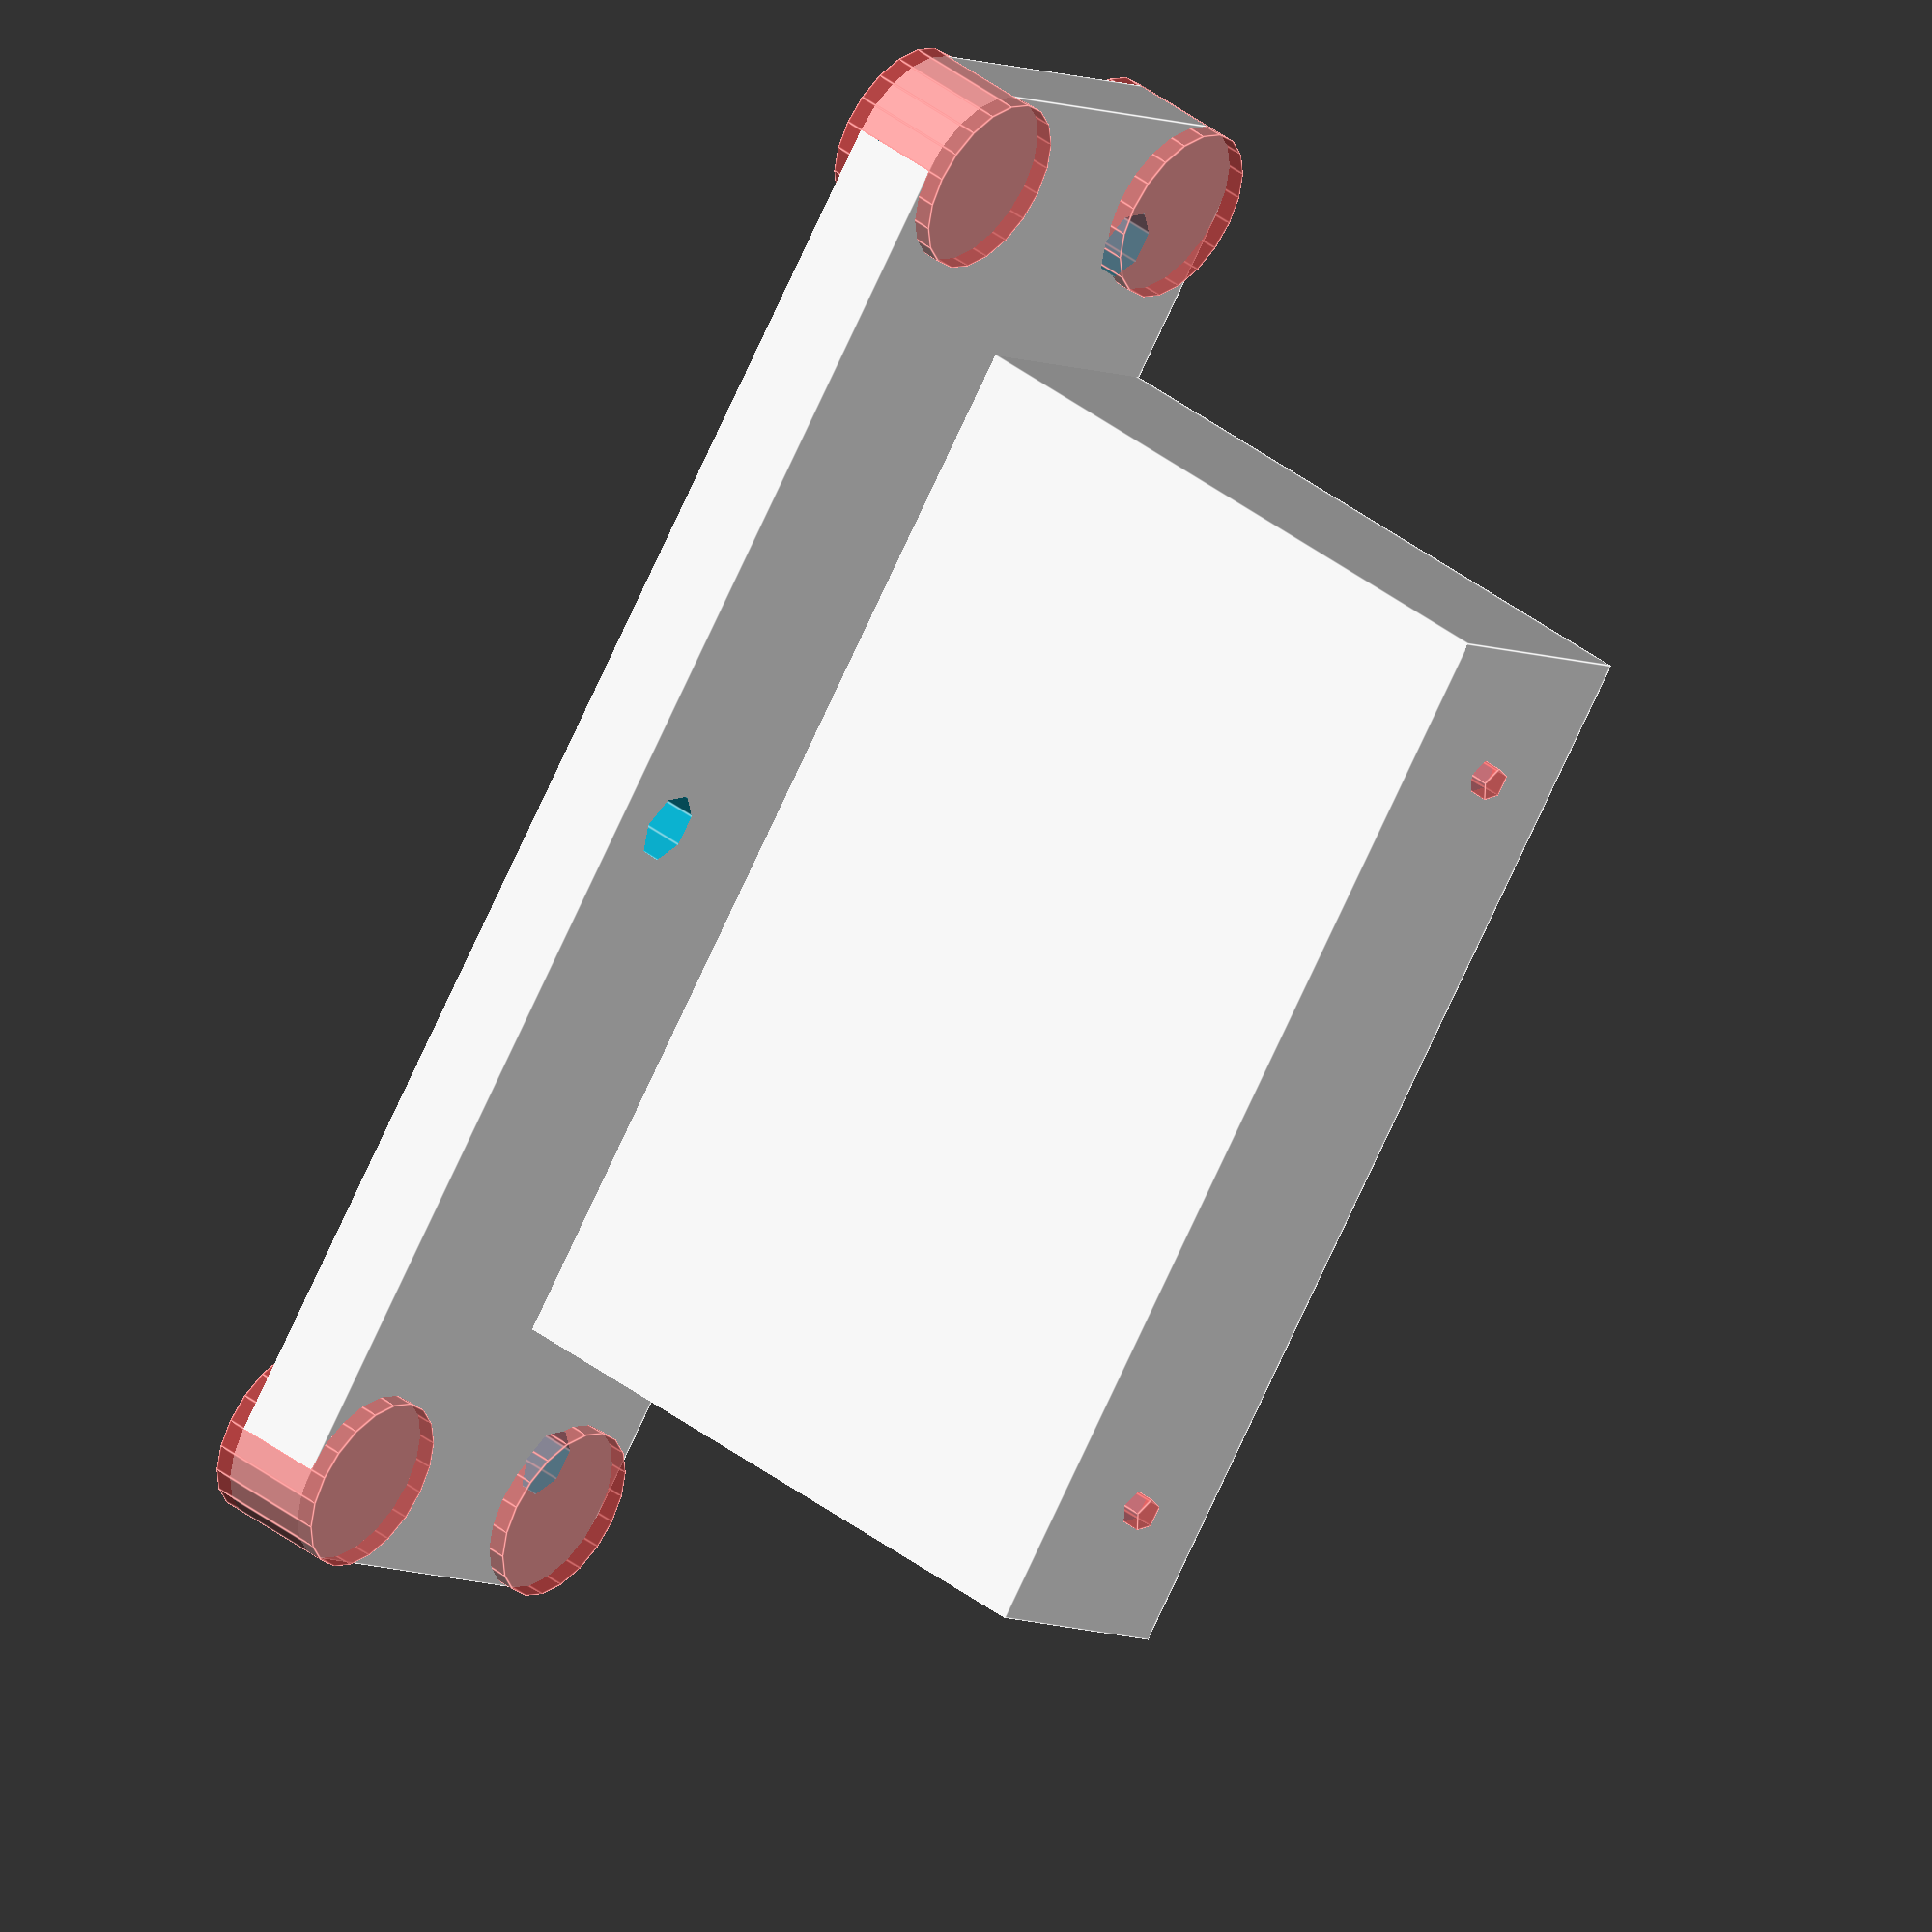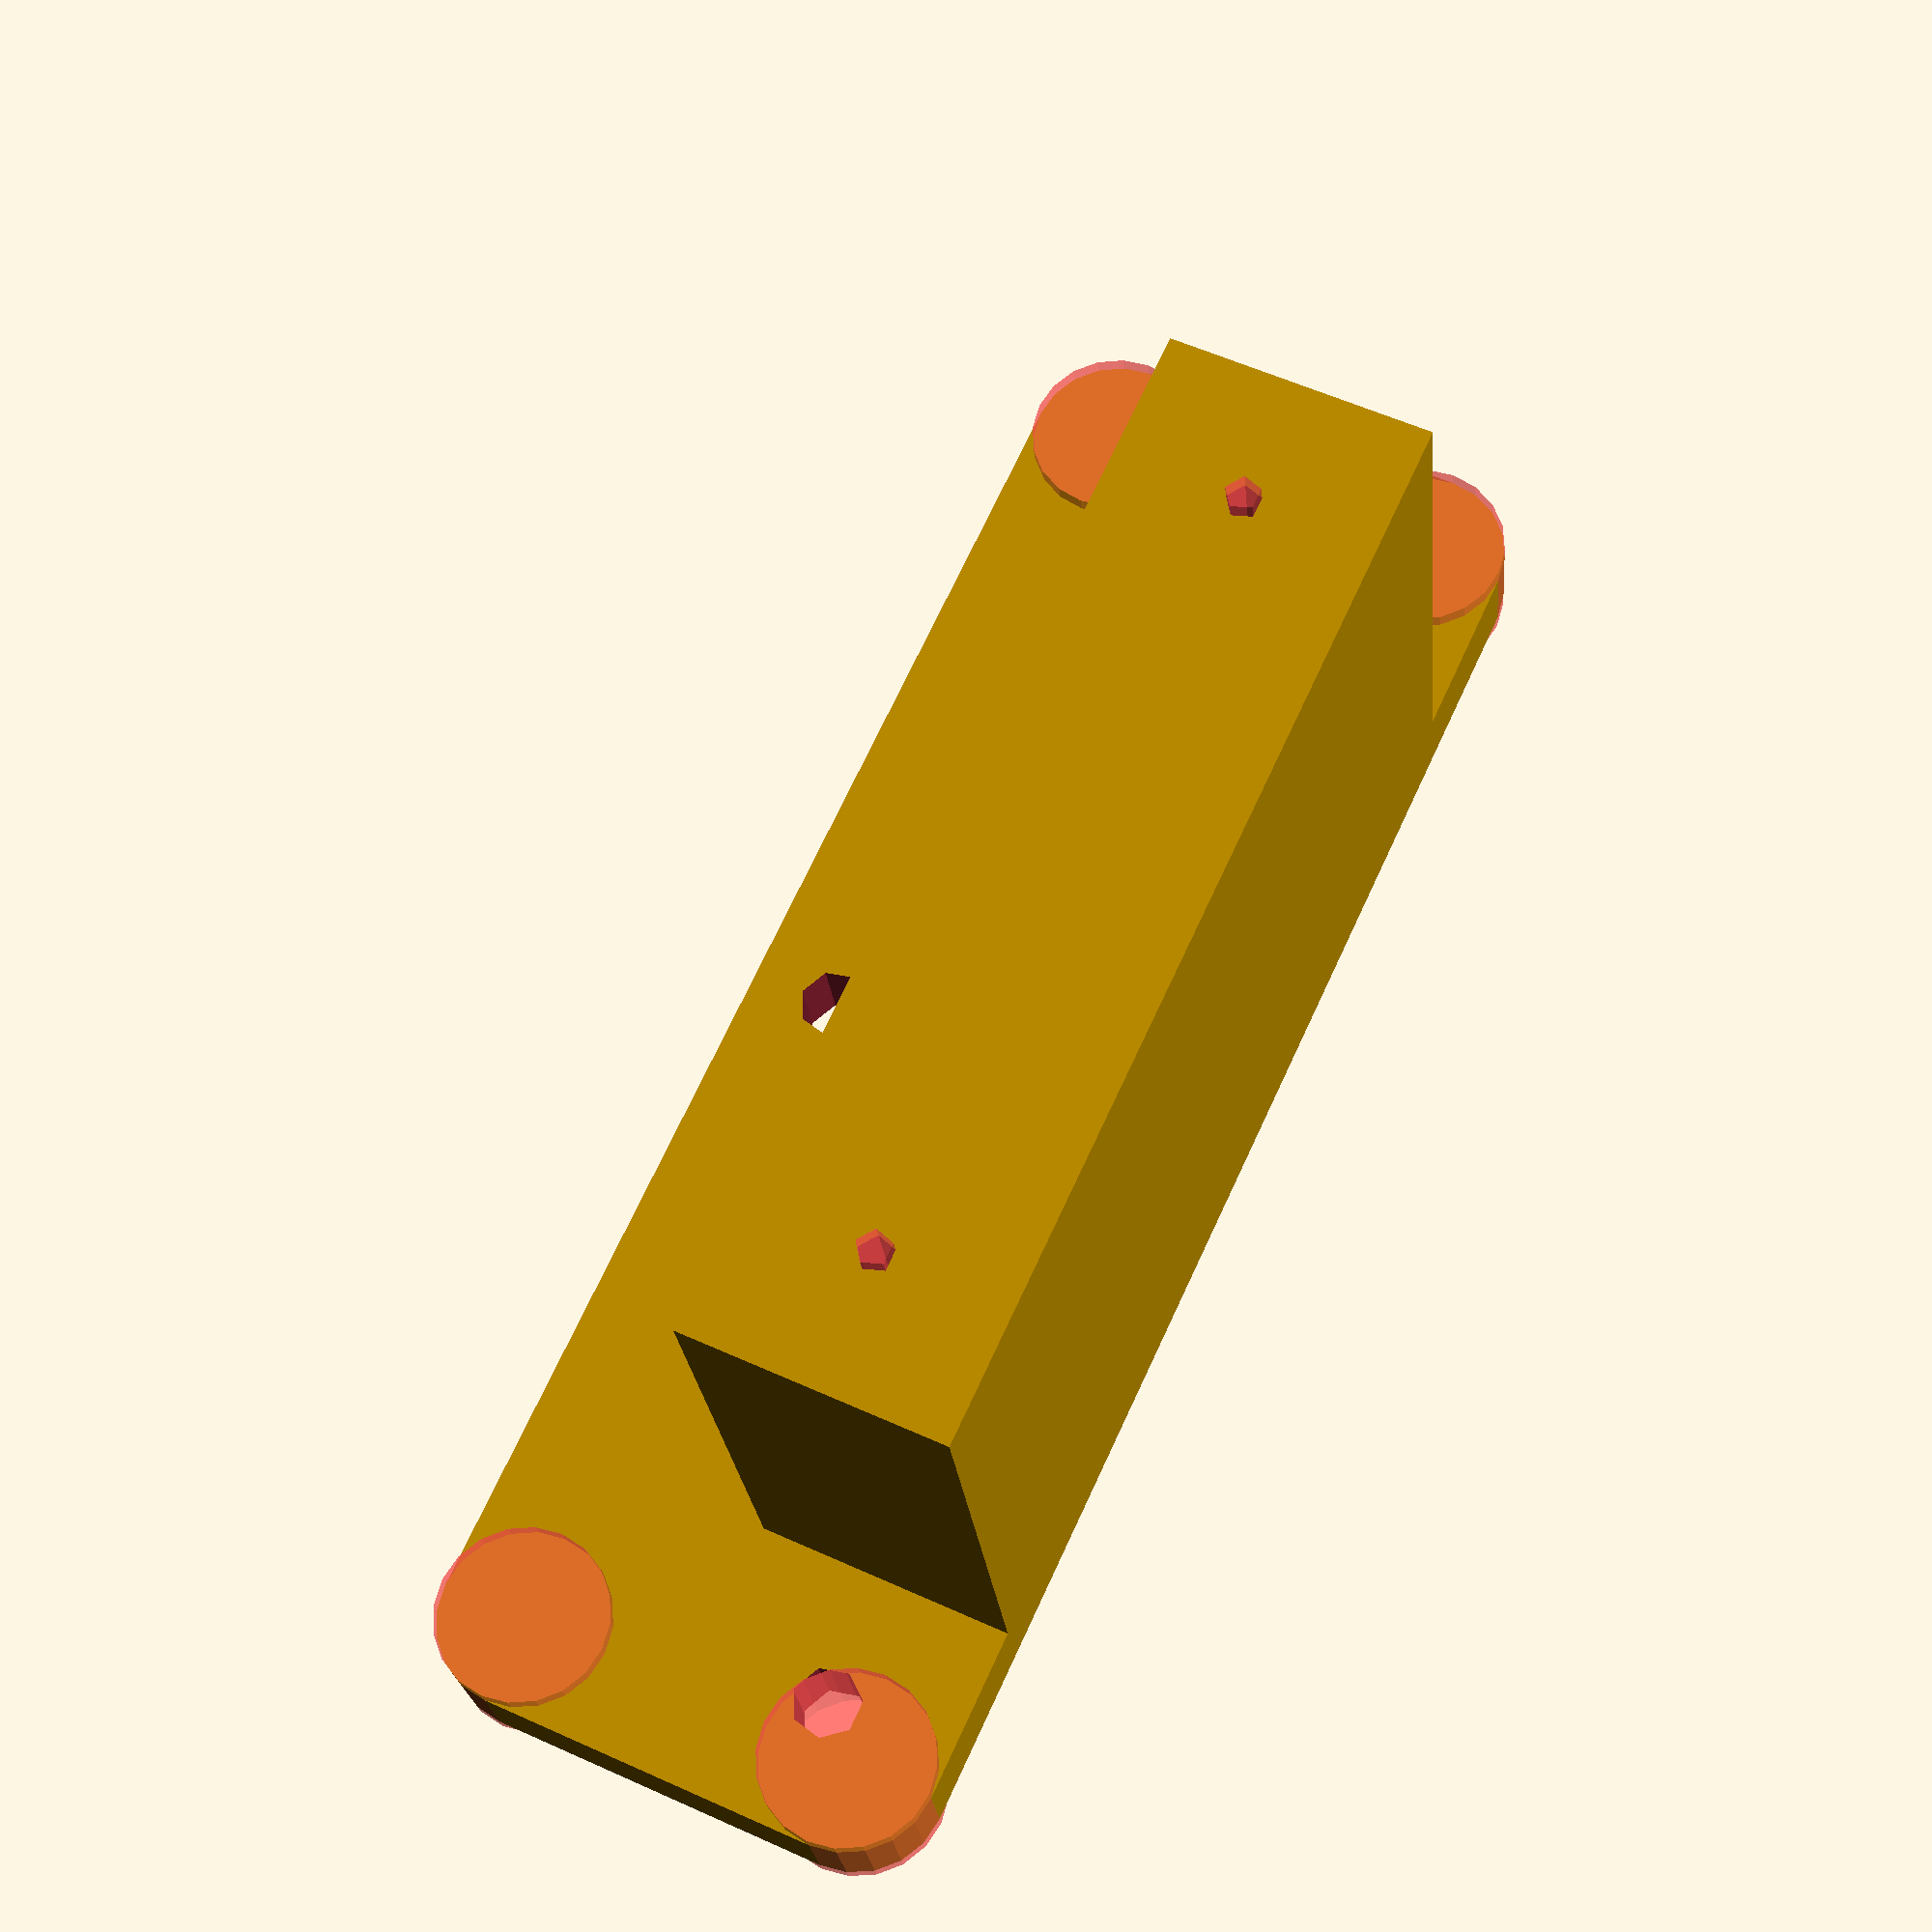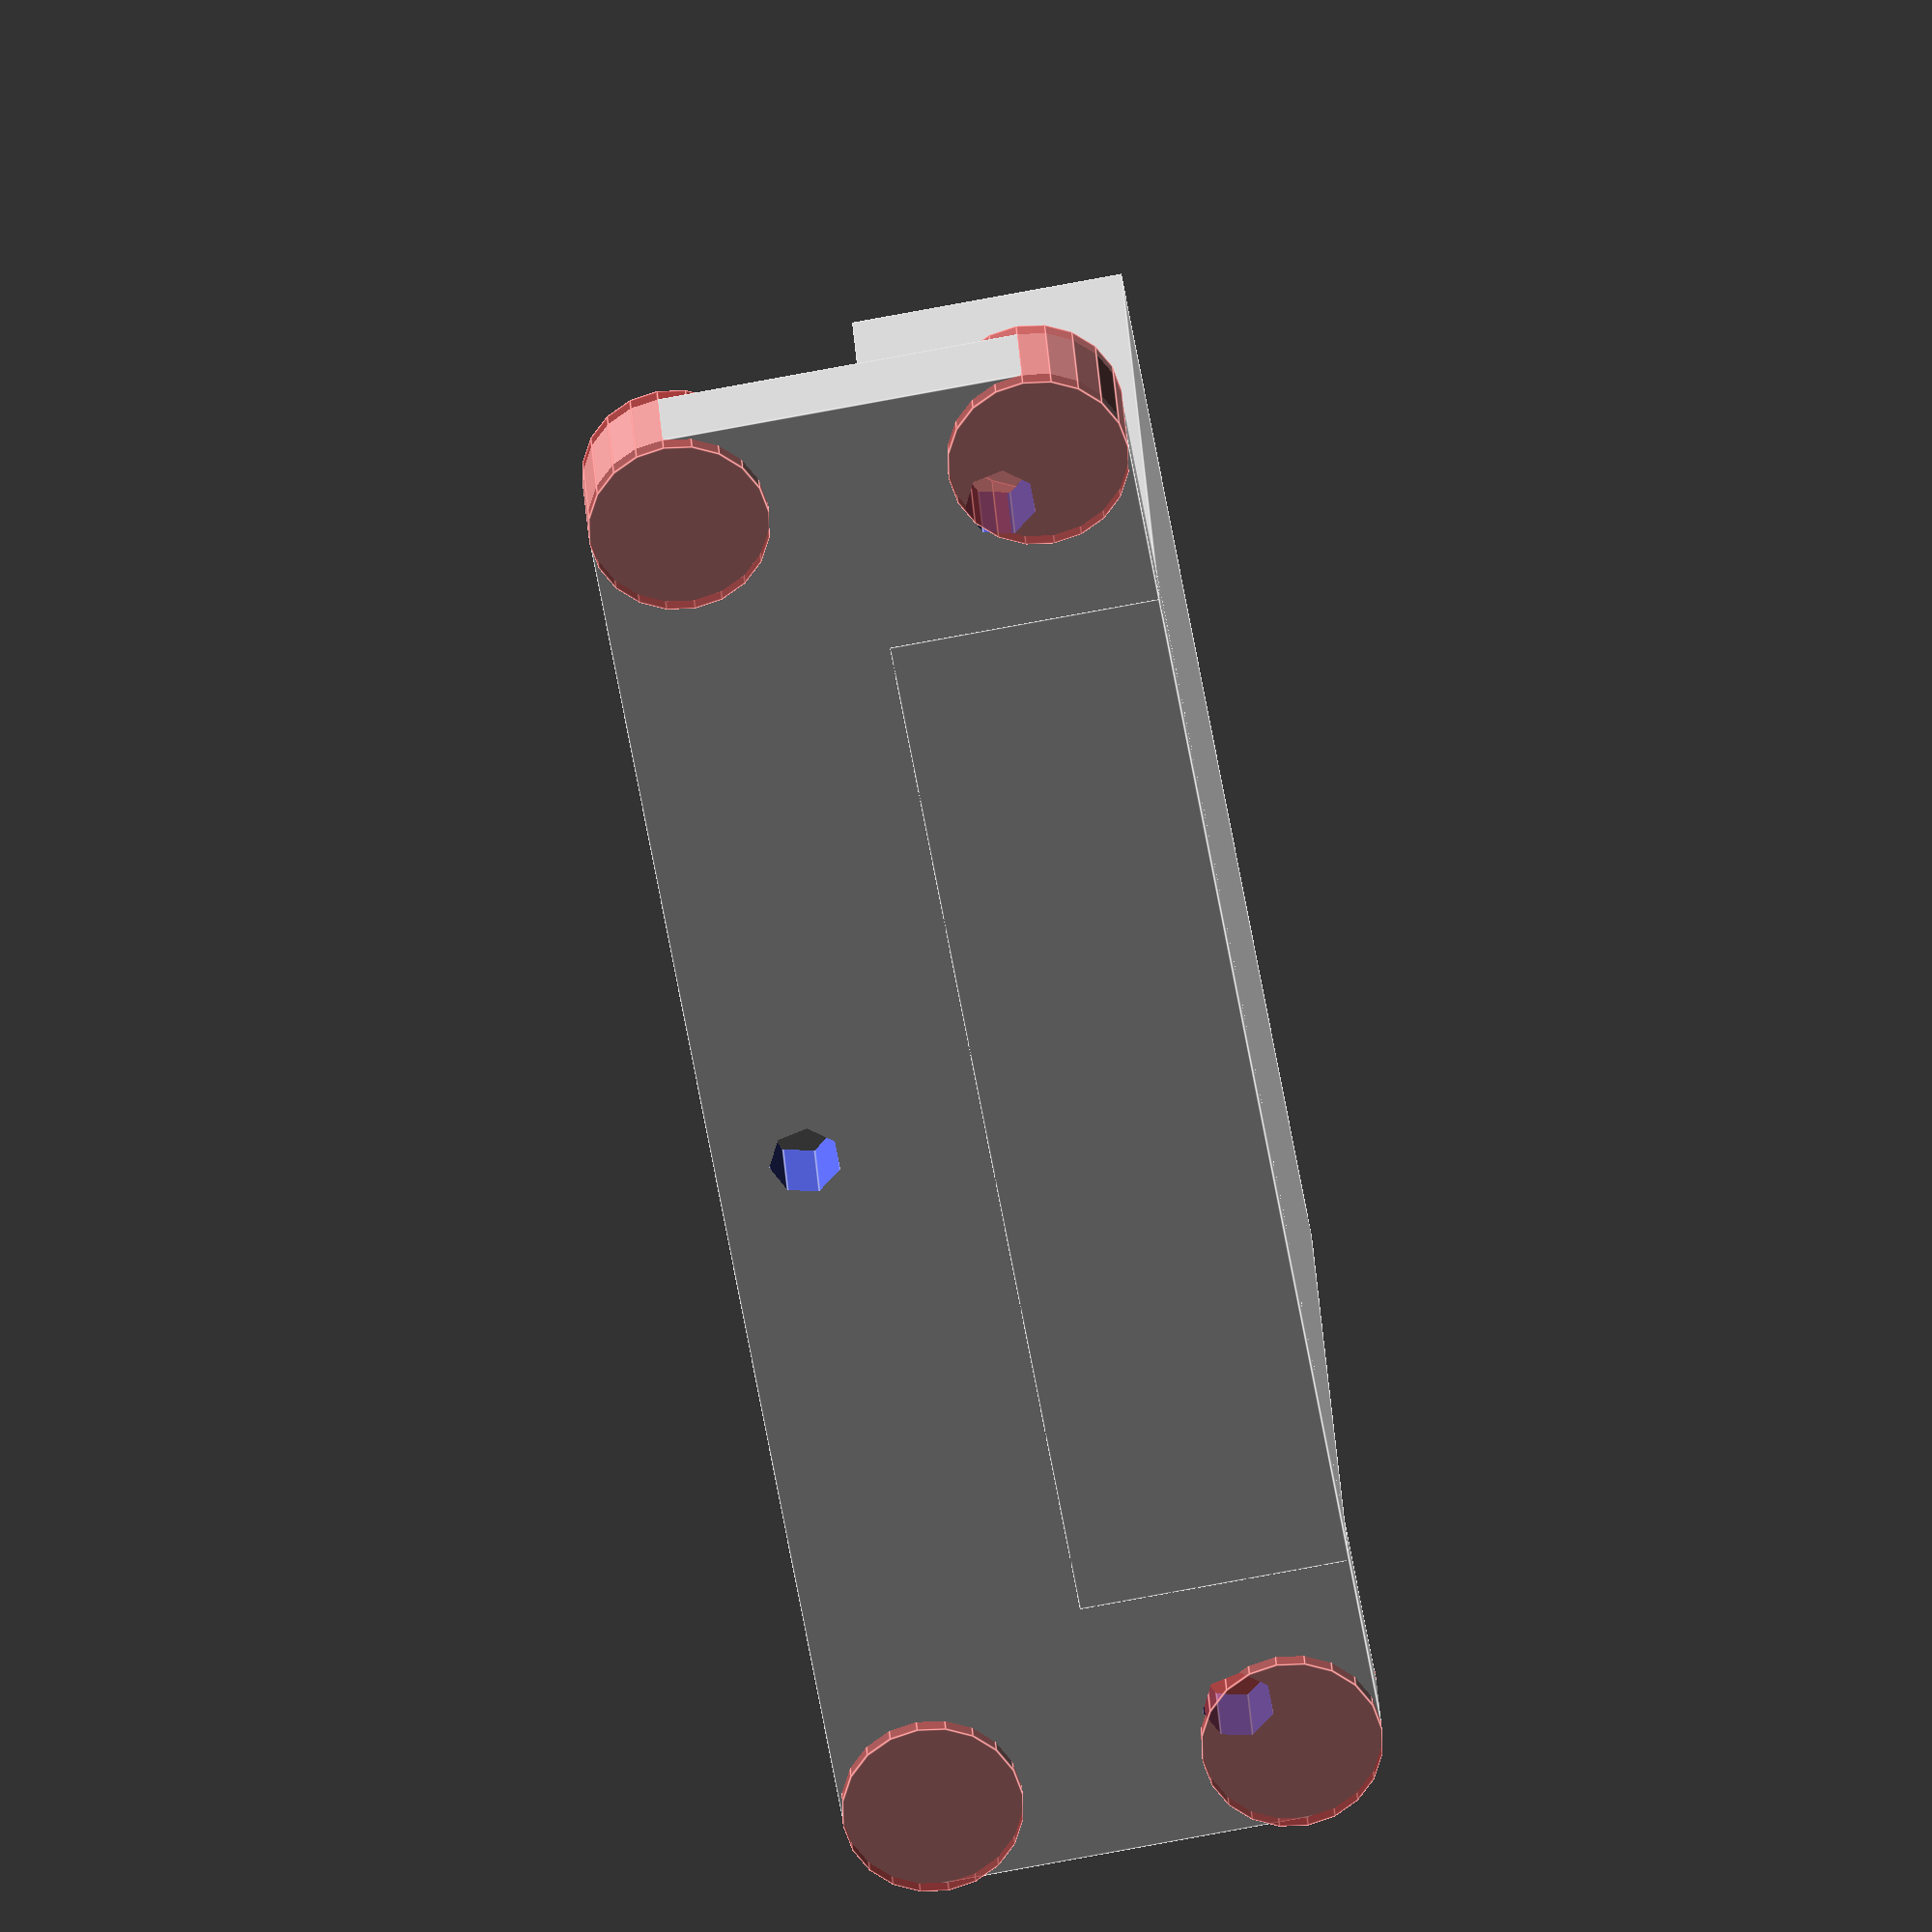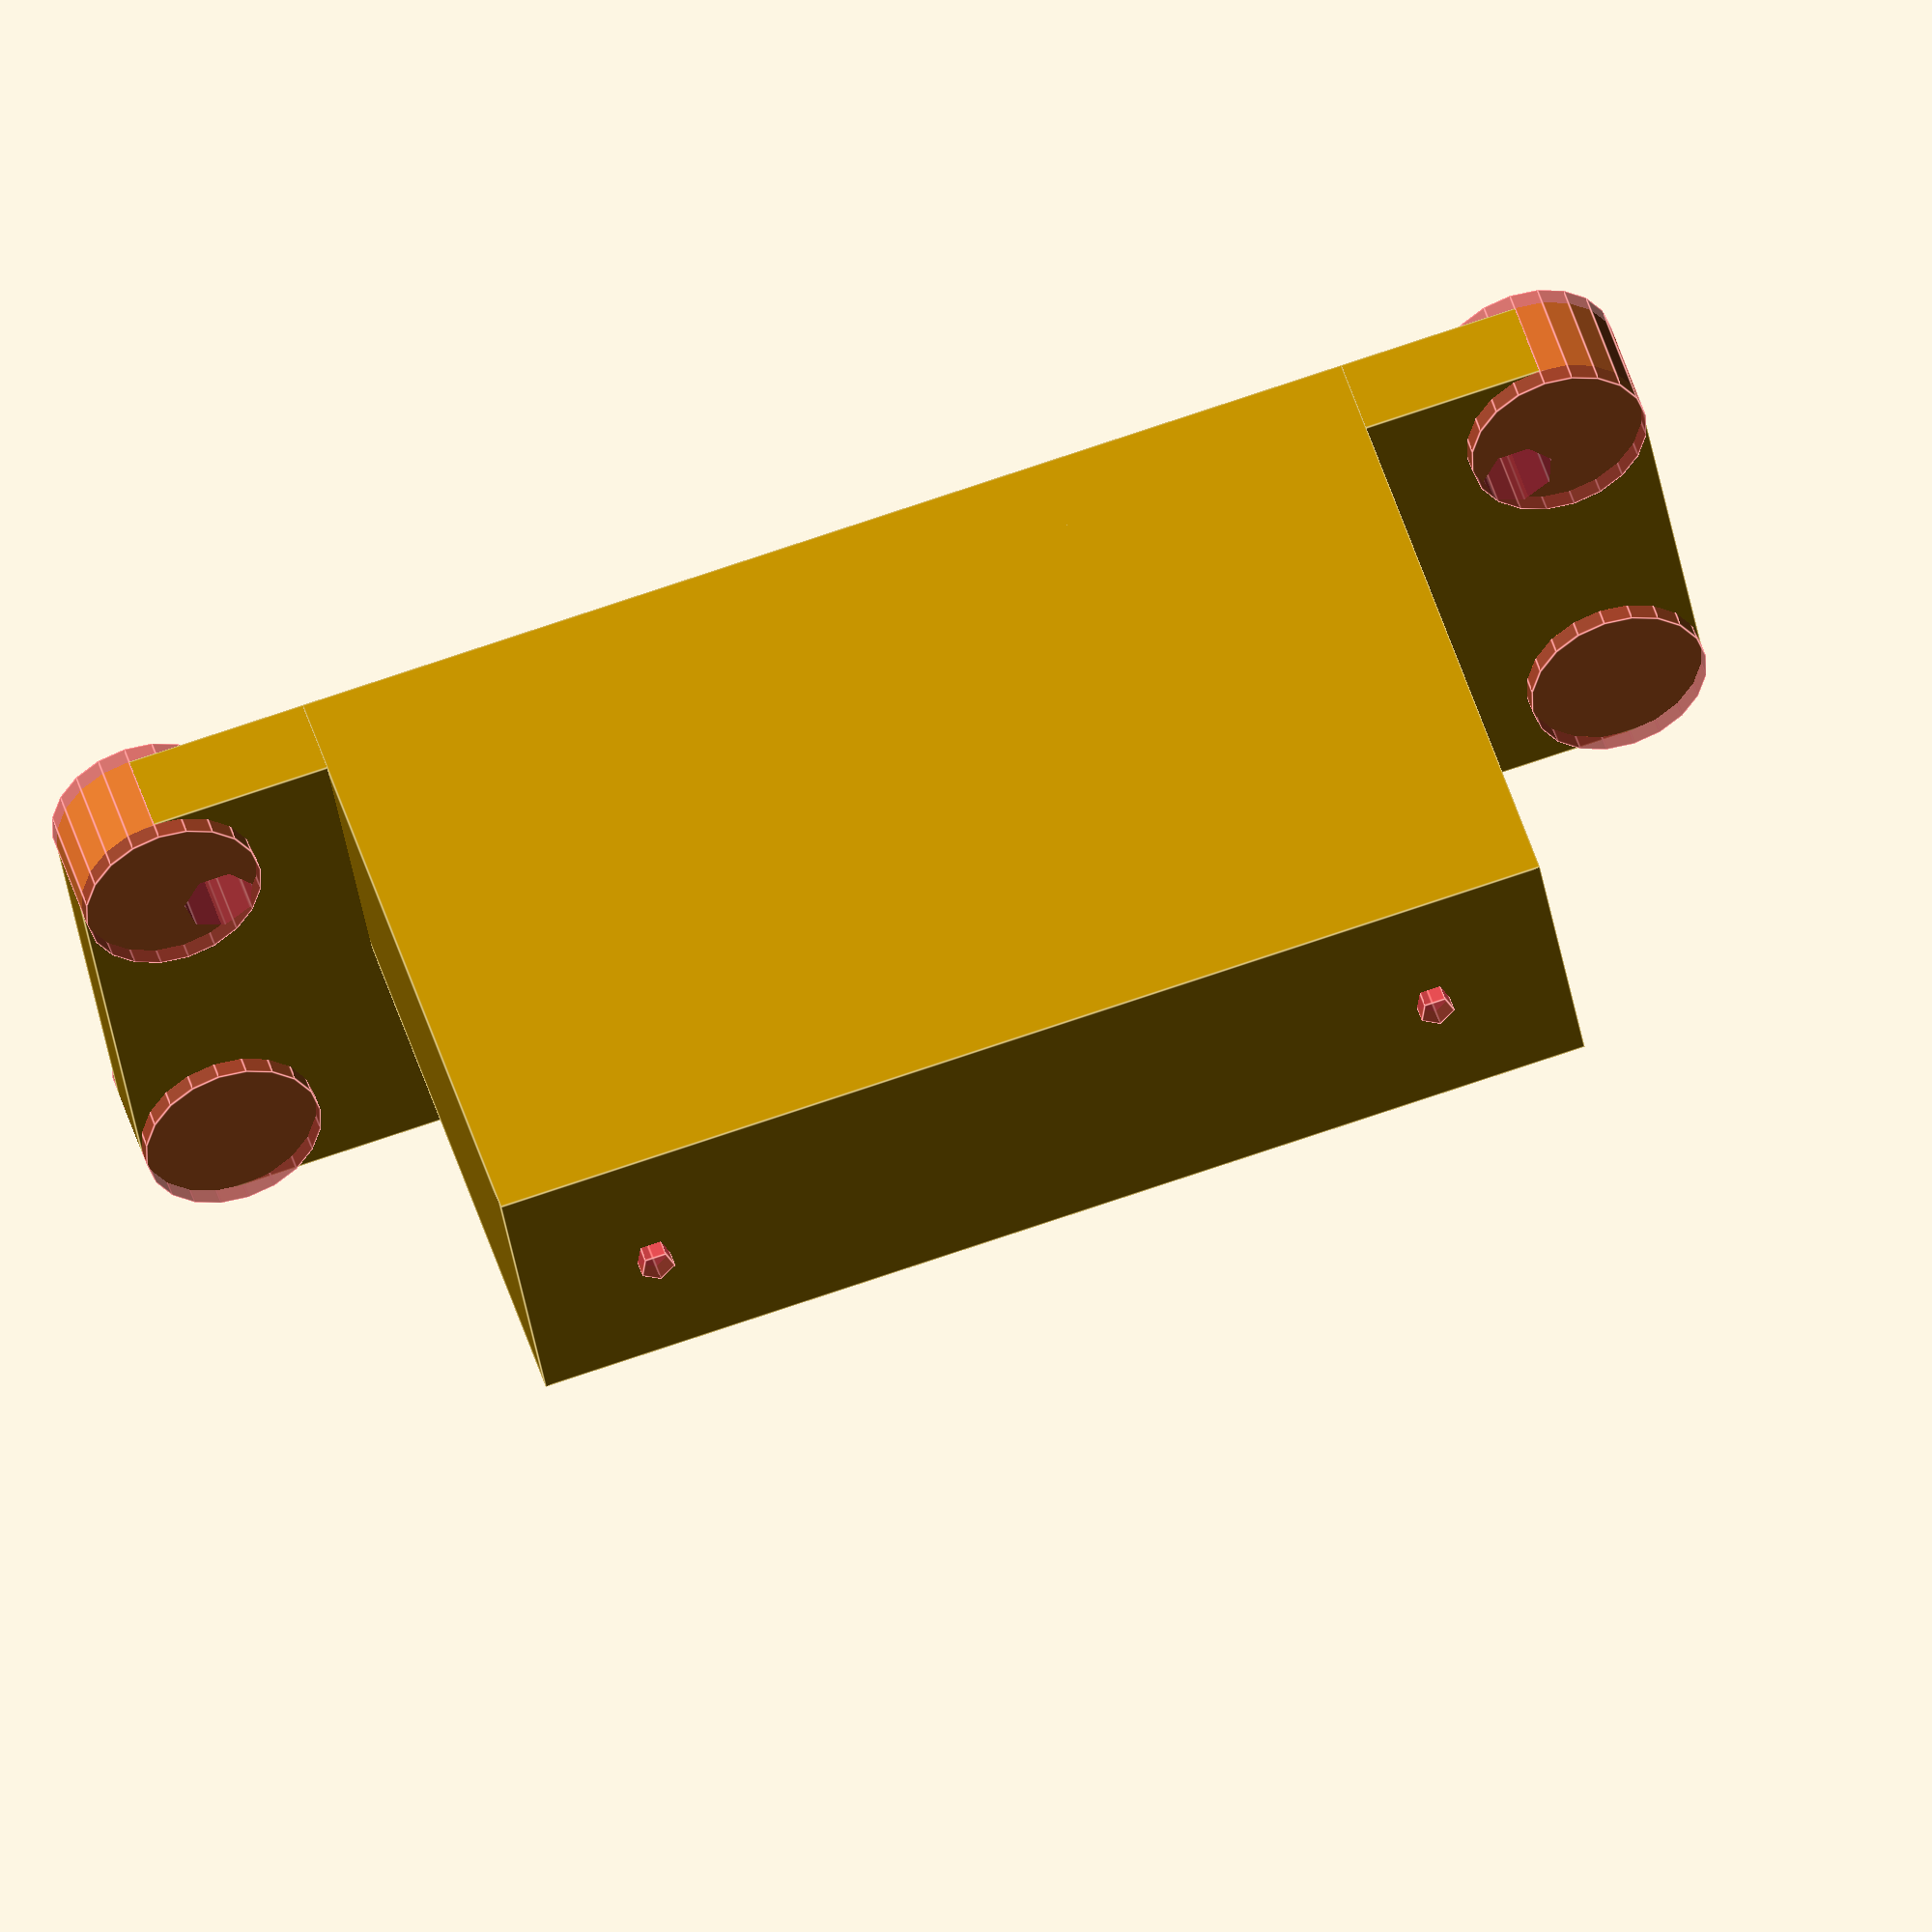
<openscad>


// distance from door is 40
// distance between door edge and rail edge ~ 5
// #8 screw = 4mm



baseWidth = 30;
baseHeight = 90;
baseThick = 5;
baseCorner = 5;
baseScrew = 4;      //#8 = 4mm
blockWidth = 15;
blockHeight = 60;
blockDepth = 40;
blockScrewDiamater = 1;
blockScrewHeight = 10;
blockScrewSpace = 45;


translate([0,-baseThick,0]){
    difference(){
        cube([baseWidth,baseThick,baseHeight]);
        //bottom left
        translate([0,0,0]) rotate([-90,270,0]) fillet(baseCorner,baseThick,$fn=20);
        //bottom right
        translate([30,0,0]) rotate([-90,180,0]) fillet(baseCorner,baseThick,$fn=20);
        //top left
        translate([0,0,90]) rotate([-90,0,0]) fillet(baseCorner,baseThick,$fn=20);
        //top right
        translate([30,0,90]) rotate([-90,90,0]) fillet(baseCorner,baseThick,$fn=20);
        //top screw
        translate([blockWidth/2,-1,(baseHeight-blockHeight)/4]) 
            rotate([-90,0,0]) cylinder(d=baseScrew, h = baseThick+2);
        //bottom screw
        translate([blockWidth/2,-1,baseHeight-(baseHeight-blockHeight)/4]) 
            rotate([-90,0,0]) cylinder(d=baseScrew, h = baseThick+2);
        //side screw
        translate([baseWidth-baseScrew-1,-1,baseHeight/2]) 
            rotate([-90,0,0]) cylinder(d=baseScrew, h = baseThick+2);

    }
}

translate([0,-blockDepth,(baseHeight-blockHeight)/2]){
    difference(){
        cube([blockWidth,blockDepth,blockHeight]);
        translate([blockWidth/2,-1,blockHeight/2-blockScrewSpace/2]) rotate([270,0,0])
            #cylinder(d=blockScrew, h=blockScrewHeight+1);
        translate([blockWidth/2,-1,blockHeight/2+blockScrewSpace/2]) rotate([270,0,0])
            #cylinder(d=blockScrew, h=blockScrewHeight);
    }
}


module fillet(radius = 1, height = 1){
    translate([radius, radius, -1]) rotate([0,0,180])
        difference(){
            cube([radius + 1, radius + 1, height + 2]);
            #cylinder(r = radius, h = height + 2);
        }
}

</openscad>
<views>
elev=258.7 azim=234.6 roll=25.0 proj=o view=edges
elev=110.3 azim=354.4 roll=155.2 proj=p view=solid
elev=63.0 azim=177.0 roll=10.0 proj=o view=edges
elev=282.0 azim=121.1 roll=251.5 proj=o view=edges
</views>
